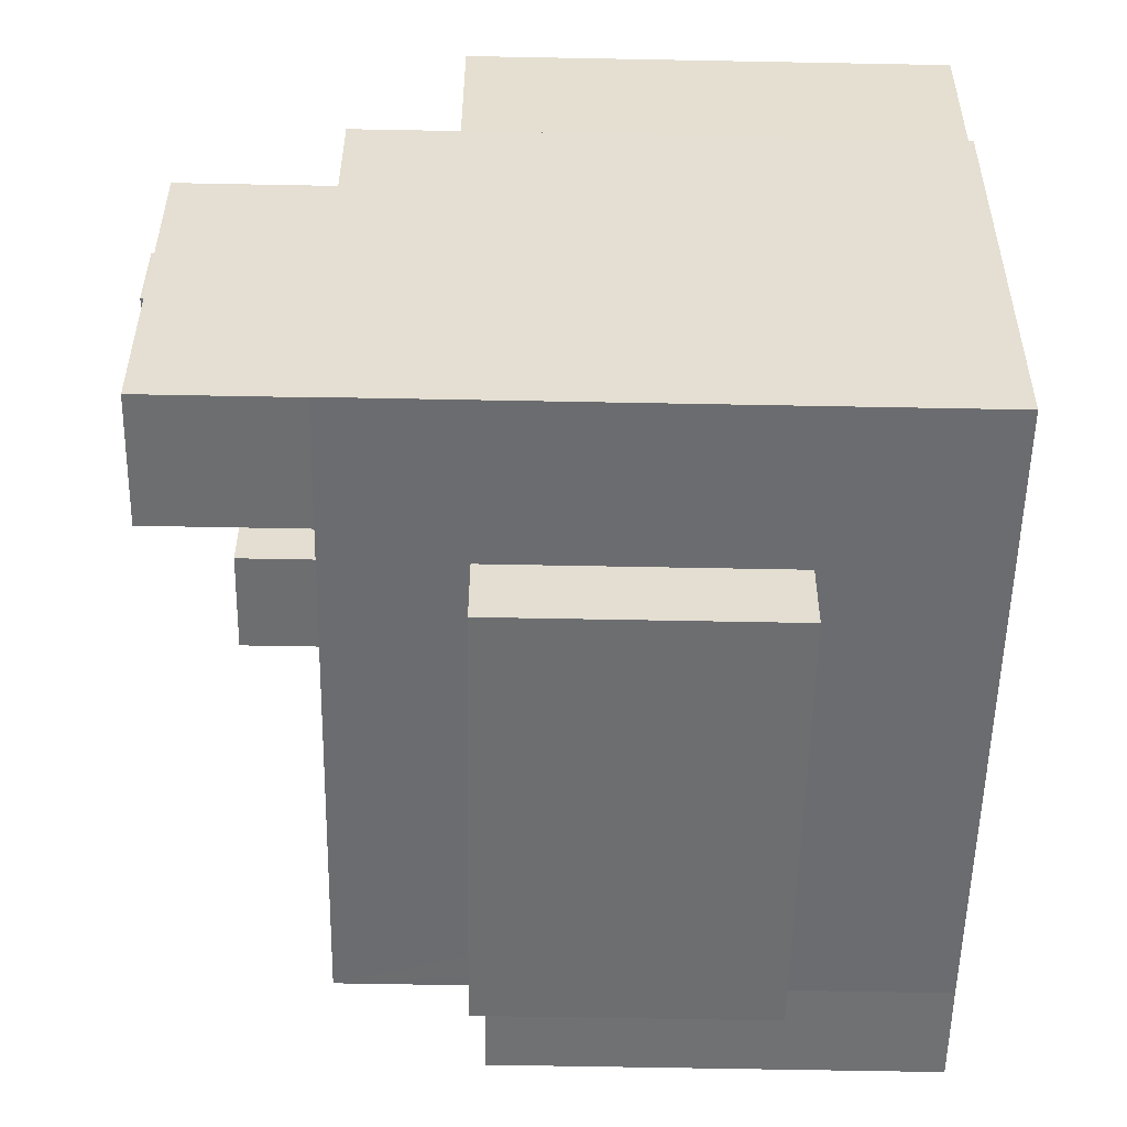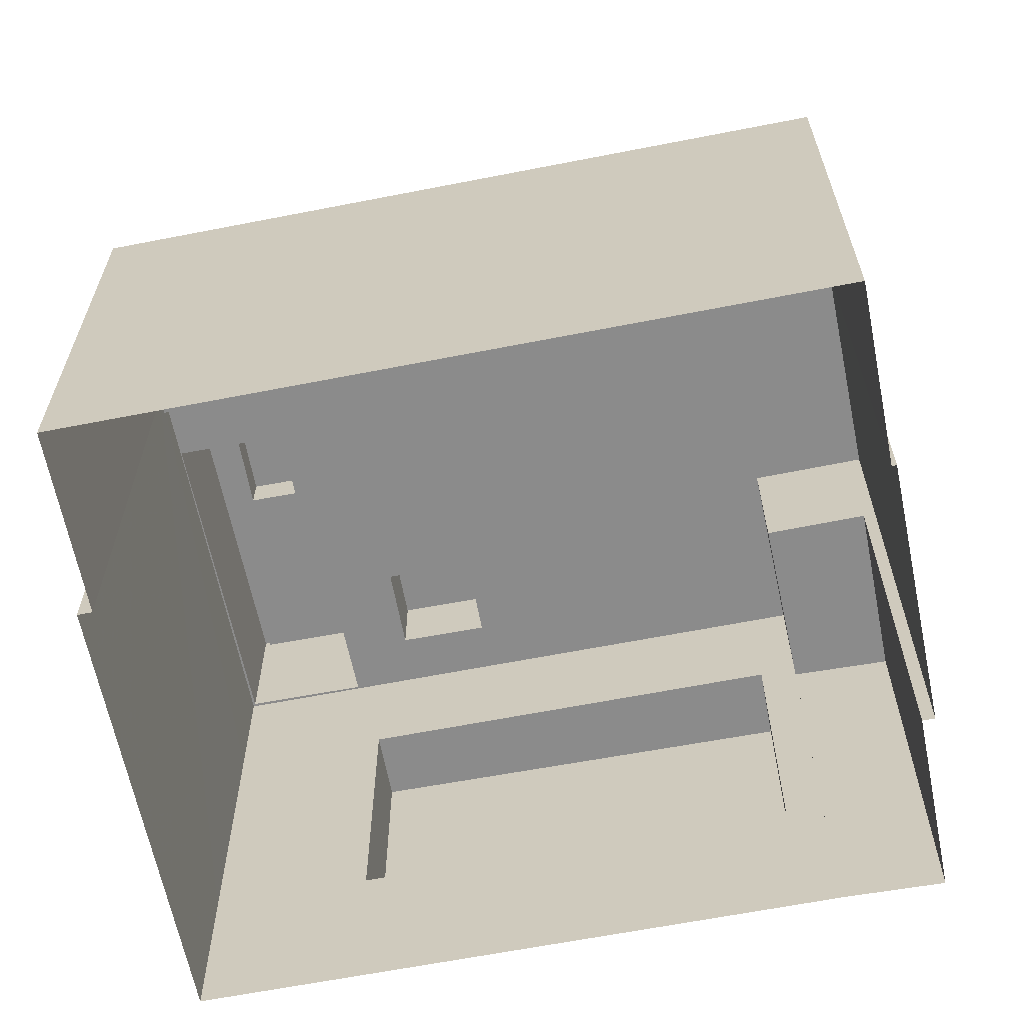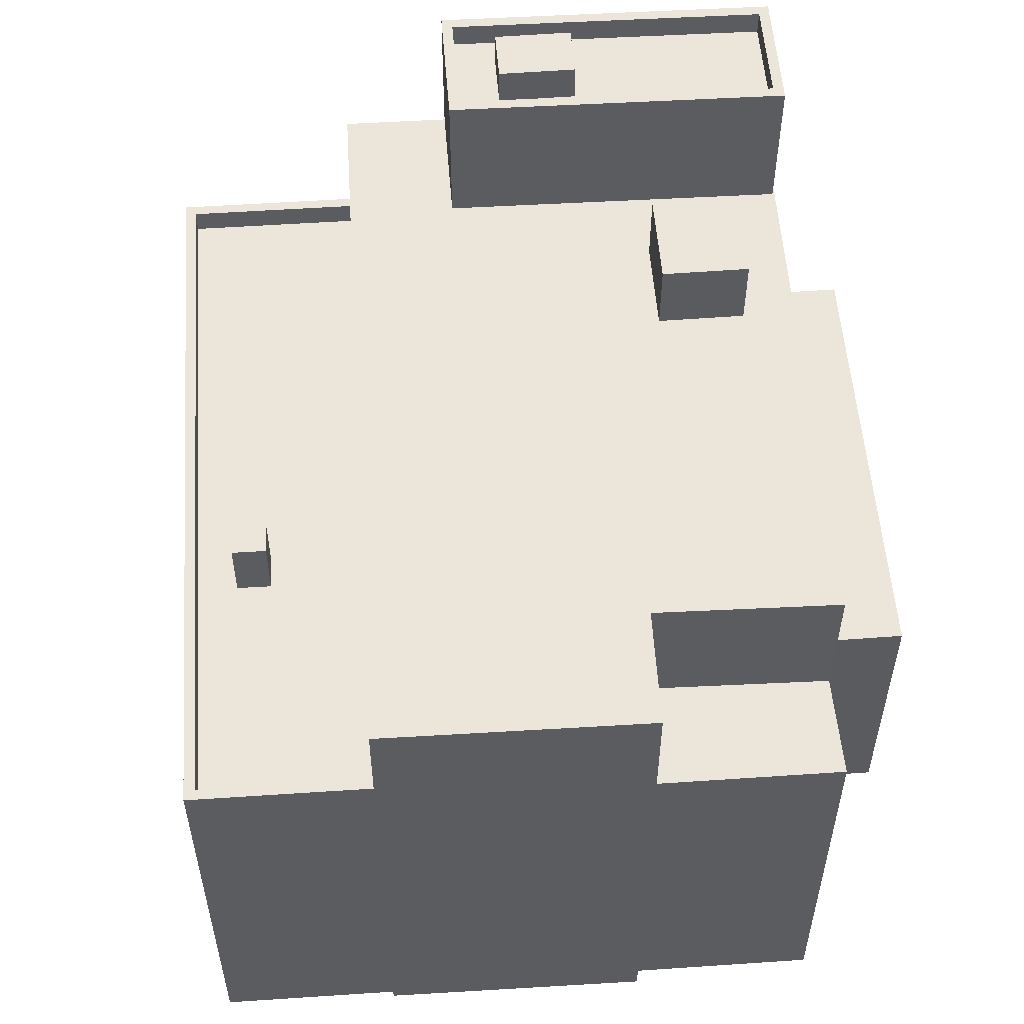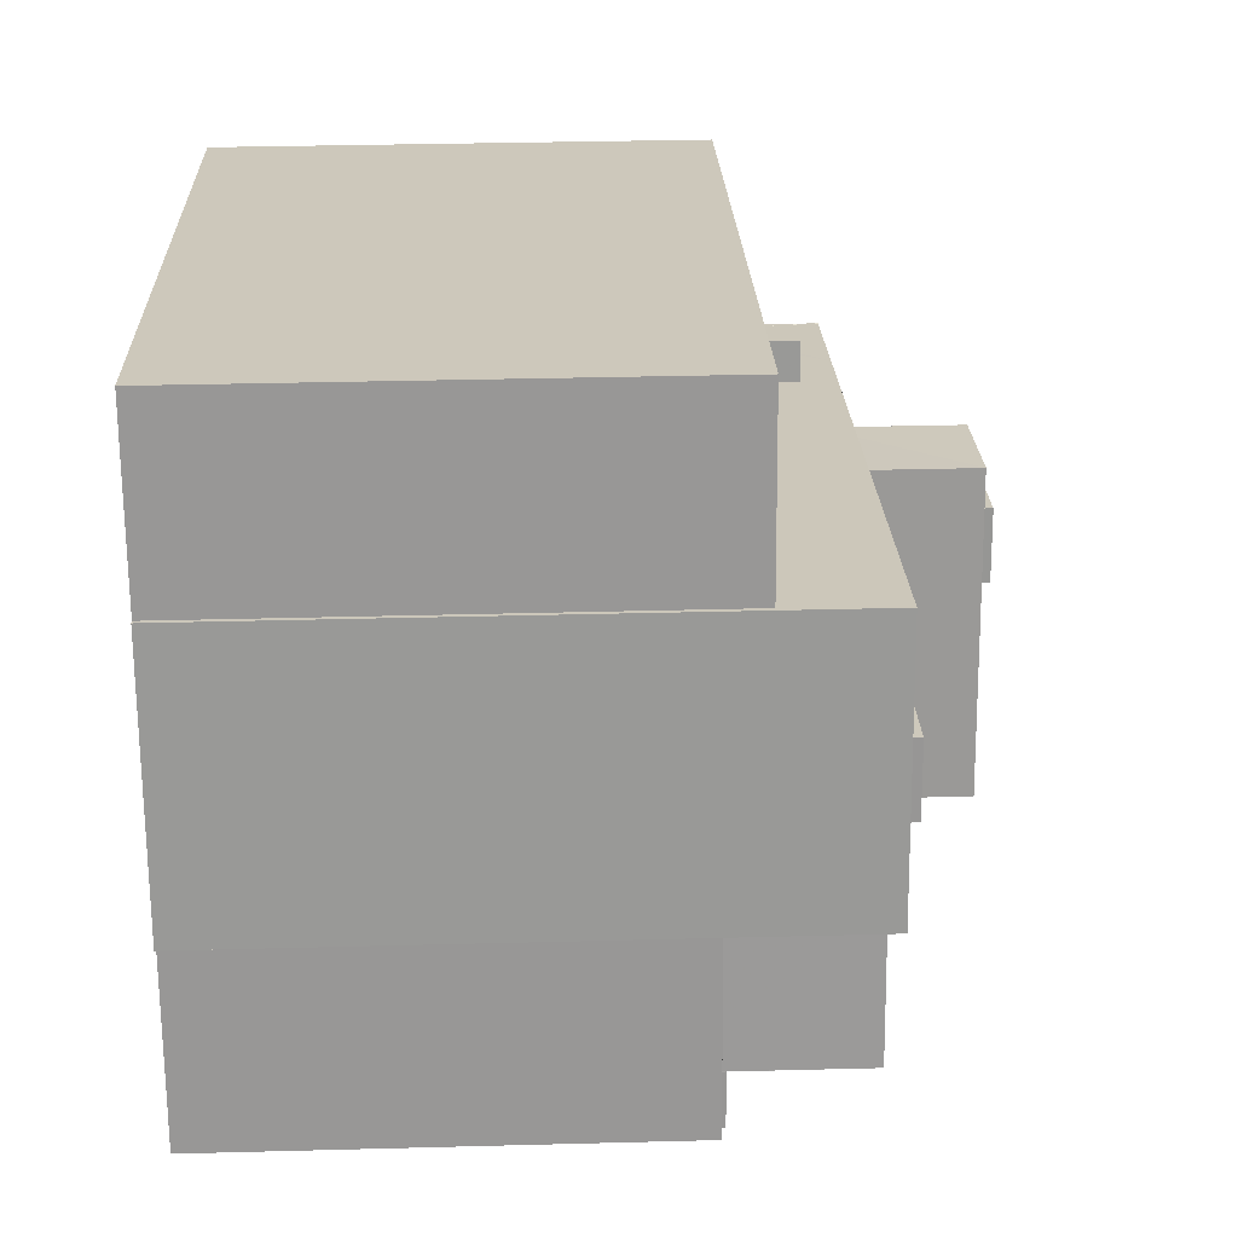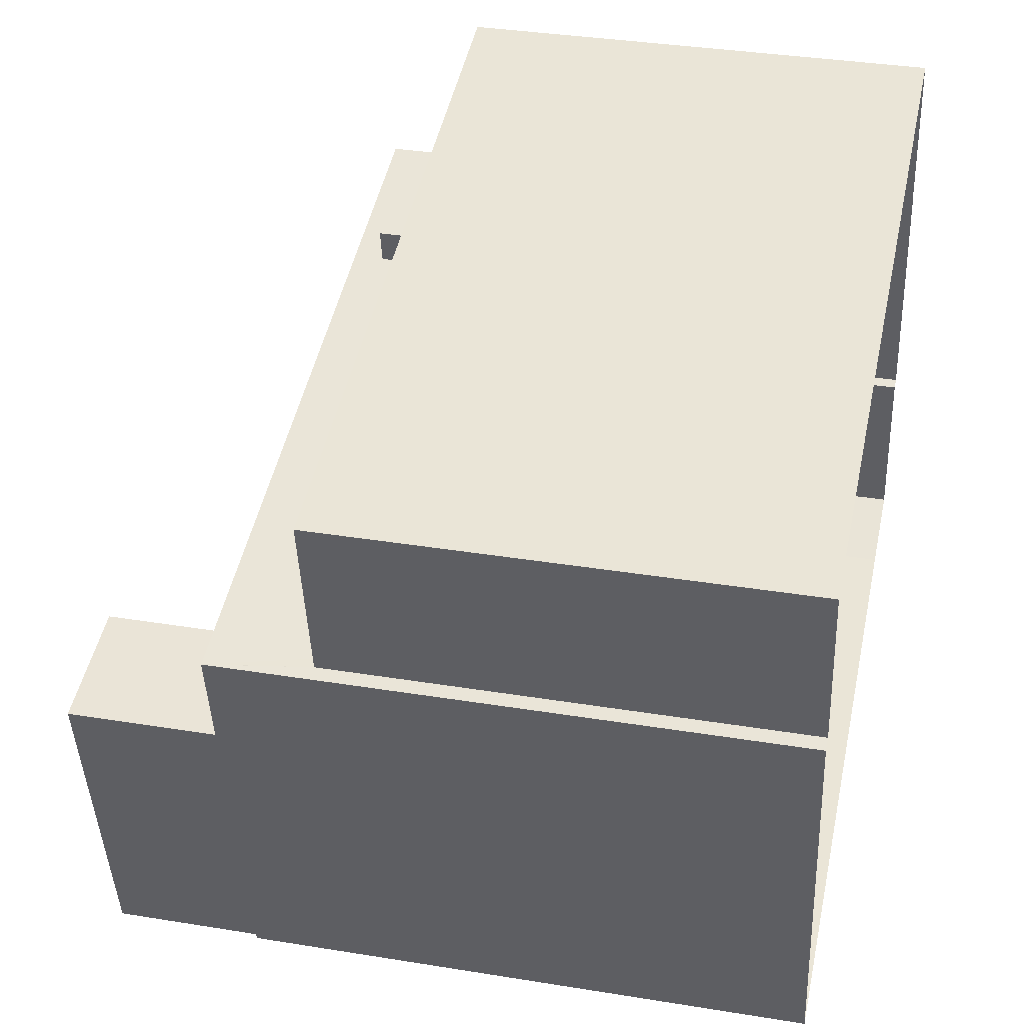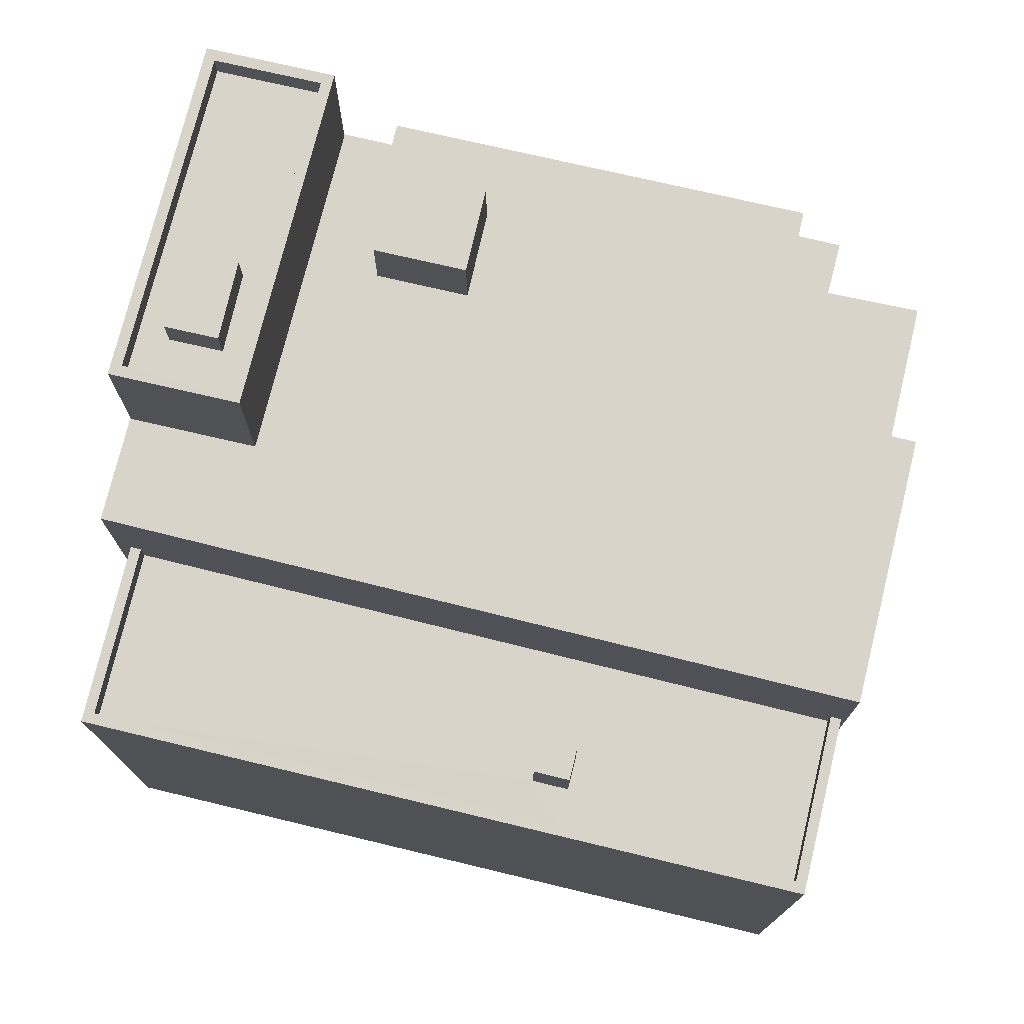
<metadata>
{"format":"obj","ext":"obj","renderer":"f3d","projection":"perspective","resolution":1024,"background":"white","views":[{"elev":-64.8,"azim":88.9,"up":"+Y"},{"elev":-63.8,"azim":-179.9,"up":"+Z"},{"elev":55.6,"azim":-105.1,"up":"+Z"},{"elev":32.9,"azim":-92.1,"up":"+Y"},{"elev":35.6,"azim":102.1,"up":"+Y"},{"elev":75.7,"azim":-177.6,"up":"+Z"}]}
</metadata>
<code>
v -1.176e+04 -3.37e+04 31.68
v -1.176e+04 -3.371e+04 31.68
v -1.176e+04 -3.37e+04 31.68
v -1.178e+04 -3.37e+04 31.68
v -1.176e+04 -3.37e+04 31.68
v -1.178e+04 -3.369e+04 31.68
v -1.178e+04 -3.371e+04 31.68
v -1.178e+04 -3.371e+04 31.68
v -1.178e+04 -3.37e+04 31.68
v -1.178e+04 -3.371e+04 31.68
v -1.178e+04 -3.37e+04 31.68
v -1.178e+04 -3.37e+04 31.68
v -1.177e+04 -3.371e+04 36.35
v -1.177e+04 -3.371e+04 36.35
v -1.178e+04 -3.371e+04 36.35
v -1.178e+04 -3.371e+04 36.35
v -1.177e+04 -3.371e+04 44.35
v -1.178e+04 -3.371e+04 44.35
v -1.177e+04 -3.371e+04 44.35
v -1.178e+04 -3.371e+04 44.35
v -1.177e+04 -3.371e+04 47.95
v -1.177e+04 -3.371e+04 47.95
v -1.177e+04 -3.371e+04 47.95
v -1.178e+04 -3.371e+04 47.95
v -1.177e+04 -3.371e+04 47.95
v -1.177e+04 -3.371e+04 47.95
v -1.176e+04 -3.37e+04 47.95
v -1.177e+04 -3.371e+04 47.95
v -1.176e+04 -3.37e+04 47.95
v -1.178e+04 -3.37e+04 47.95
v -1.178e+04 -3.37e+04 47.95
v -1.178e+04 -3.37e+04 47.95
v -1.176e+04 -3.37e+04 47.95
v -1.176e+04 -3.37e+04 47.95
v -1.176e+04 -3.37e+04 47.95
v -1.176e+04 -3.371e+04 47.95
v -1.177e+04 -3.371e+04 47.95
v -1.176e+04 -3.371e+04 47.95
v -1.178e+04 -3.37e+04 43.97
v -1.178e+04 -3.371e+04 43.97
v -1.178e+04 -3.37e+04 43.97
v -1.178e+04 -3.371e+04 43.97
v -1.177e+04 -3.371e+04 50.04
v -1.177e+04 -3.371e+04 50.04
v -1.177e+04 -3.371e+04 50.04
v -1.177e+04 -3.371e+04 50.04
v -1.176e+04 -3.371e+04 51.44
v -1.177e+04 -3.371e+04 51.44
v -1.176e+04 -3.371e+04 51.44
v -1.176e+04 -3.37e+04 51.44
v -1.176e+04 -3.37e+04 51.44
v -1.176e+04 -3.37e+04 51.44
v -1.176e+04 -3.371e+04 51.44
v -1.176e+04 -3.37e+04 51.44
v -1.176e+04 -3.371e+04 51.44
v -1.176e+04 -3.37e+04 51.44
v -1.176e+04 -3.37e+04 52.14
v -1.176e+04 -3.37e+04 52.14
v -1.176e+04 -3.37e+04 52.14
v -1.177e+04 -3.371e+04 52.14
v -1.177e+04 -3.371e+04 52.14
v -1.176e+04 -3.371e+04 52.14
v -1.176e+04 -3.371e+04 52.14
v -1.176e+04 -3.37e+04 52.14
v -1.176e+04 -3.371e+04 52.53
v -1.176e+04 -3.37e+04 52.53
v -1.176e+04 -3.37e+04 52.53
v -1.176e+04 -3.371e+04 52.53
v -1.177e+04 -3.369e+04 44.31
v -1.178e+04 -3.369e+04 44.31
v -1.177e+04 -3.369e+04 44.31
v -1.178e+04 -3.37e+04 44.31
v -1.177e+04 -3.37e+04 44.31
v -1.177e+04 -3.37e+04 44.31
v -1.177e+04 -3.369e+04 44.31
v -1.176e+04 -3.37e+04 44.31
v -1.177e+04 -3.37e+04 44.31
v -1.176e+04 -3.37e+04 44.31
v -1.178e+04 -3.369e+04 45.01
v -1.178e+04 -3.37e+04 45.01
v -1.178e+04 -3.37e+04 45.01
v -1.178e+04 -3.369e+04 45.01
v -1.176e+04 -3.37e+04 45.01
v -1.176e+04 -3.37e+04 45.01
v -1.176e+04 -3.37e+04 45.01
v -1.176e+04 -3.37e+04 45.01
v -1.177e+04 -3.37e+04 46.13
v -1.177e+04 -3.369e+04 46.13
v -1.177e+04 -3.369e+04 46.13
v -1.177e+04 -3.37e+04 46.13
v -1.176e+04 -3.371e+04 36.35
v -1.176e+04 -3.371e+04 44.35
f 1 2 3
f 4 5 3
f 6 5 4
f 2 7 8
f 9 8 10
f 11 4 9
f 12 4 11
f 3 2 8
f 4 3 9
f 3 8 9
f 13 14 15
f 16 13 15
f 17 18 19
f 17 20 18
f 21 22 23
f 24 25 26
f 22 27 23
f 28 27 29
f 26 28 30
f 31 30 32
f 24 26 30
f 30 29 32
f 23 27 28
f 30 28 29
f 33 34 29
f 27 33 29
f 34 33 35
f 26 25 21
f 35 33 36
f 37 25 36
f 22 21 37
f 33 38 36
f 38 37 36
f 21 25 37
f 39 40 41
f 39 42 40
f 43 44 45
f 46 43 45
f 47 48 49
f 48 47 50
f 51 50 52
f 50 47 52
f 49 53 47
f 54 51 52
f 55 53 49
f 56 54 53
f 54 56 51
f 56 53 55
f 57 58 59
f 60 61 62
f 63 60 62
f 58 61 60
f 59 58 64
f 64 58 60
f 59 62 57
f 59 63 62
f 65 66 67
f 65 68 66
f 69 70 71
f 70 72 73
f 71 70 73
f 72 74 73
f 69 75 76
f 76 77 78
f 77 74 78
f 69 71 75
f 73 74 77
f 75 77 76
f 79 80 81
f 80 79 82
f 82 79 83
f 84 85 86
f 83 85 84
f 79 85 83
f 87 88 89
f 90 87 89
f 13 19 14
f 13 17 19
f 14 18 15
f 14 19 18
f 16 15 18
f 20 16 18
f 2 13 7
f 7 16 24
f 2 91 13
f 20 25 24
f 36 25 17
f 92 36 17
f 17 25 20
f 16 20 24
f 7 13 16
f 30 40 24
f 24 40 7
f 30 41 40
f 7 40 8
f 41 30 39
f 9 39 11
f 11 39 31
f 39 30 31
f 31 12 11
f 31 32 12
f 32 80 12
f 12 80 4
f 34 35 84
f 84 35 1
f 84 1 3
f 29 34 86
f 32 29 74
f 74 29 78
f 72 81 74
f 86 34 84
f 78 29 86
f 80 32 81
f 81 32 74
f 91 1 35
f 35 36 92
f 91 2 1
f 91 35 92
f 17 91 92
f 17 13 91
f 42 10 8
f 40 42 8
f 9 42 39
f 9 10 42
f 23 45 44
f 23 28 45
f 23 44 43
f 21 23 43
f 21 43 46
f 26 21 46
f 28 46 45
f 28 26 46
f 61 58 22
f 61 22 37
f 58 27 22
f 48 60 49
f 49 63 55
f 49 60 63
f 60 48 50
f 64 60 50
f 56 59 51
f 51 64 50
f 51 59 64
f 63 56 55
f 63 59 56
f 33 58 57
f 33 27 58
f 62 38 33
f 57 62 33
f 38 62 61
f 37 38 61
f 54 67 66
f 54 52 67
f 68 54 66
f 68 53 54
f 65 53 68
f 65 47 53
f 52 47 65
f 67 52 65
f 80 82 6
f 4 80 6
f 82 5 6
f 82 83 5
f 84 5 83
f 84 3 5
f 86 85 76
f 78 86 76
f 81 70 79
f 81 72 70
f 76 85 69
f 69 79 70
f 69 85 79
f 75 89 88
f 75 71 89
f 87 75 88
f 87 77 75
f 90 77 87
f 90 73 77
f 71 73 90
f 89 71 90

</code>
